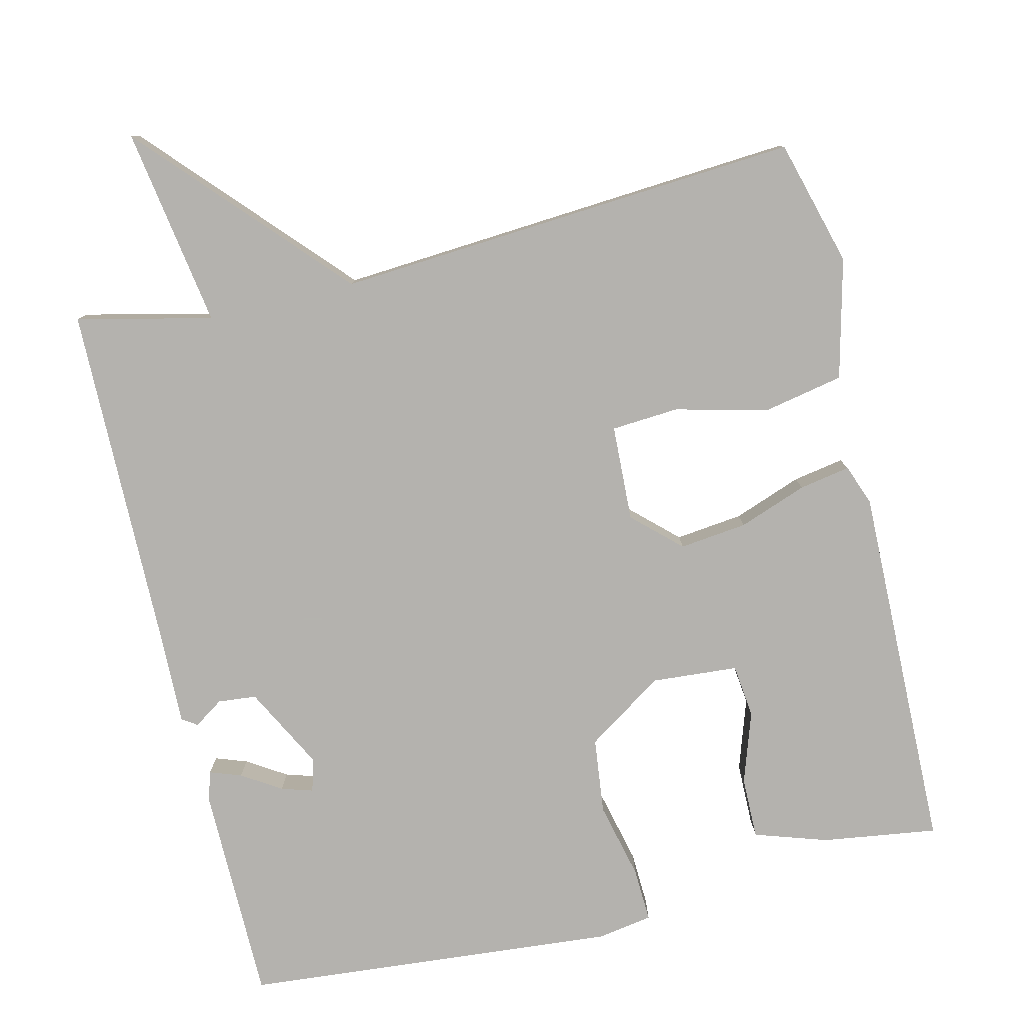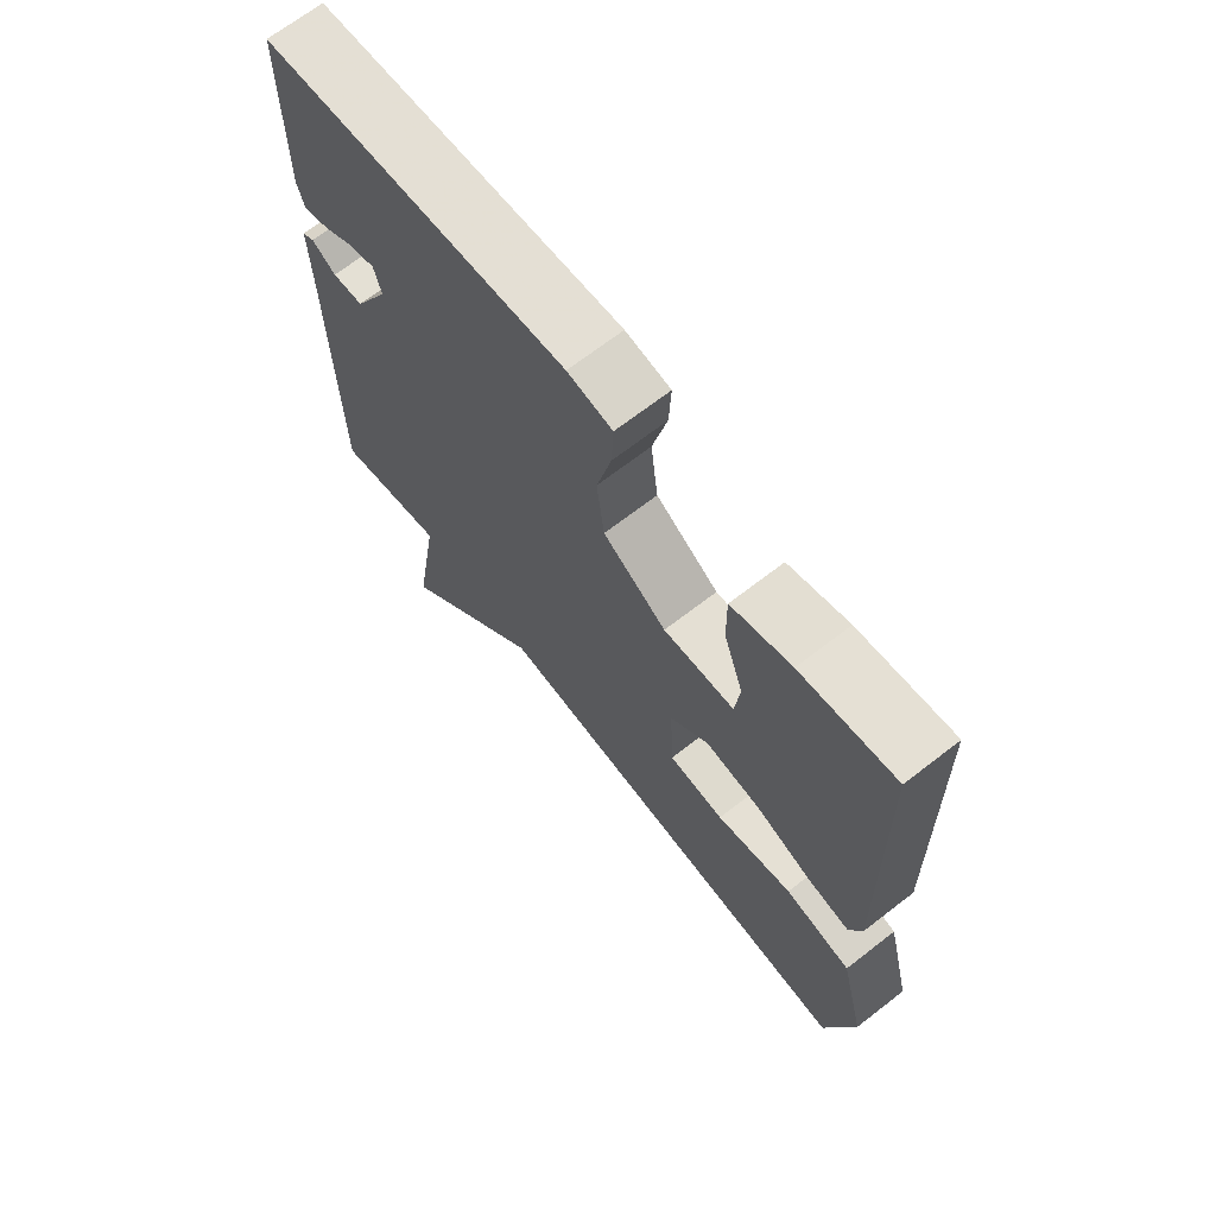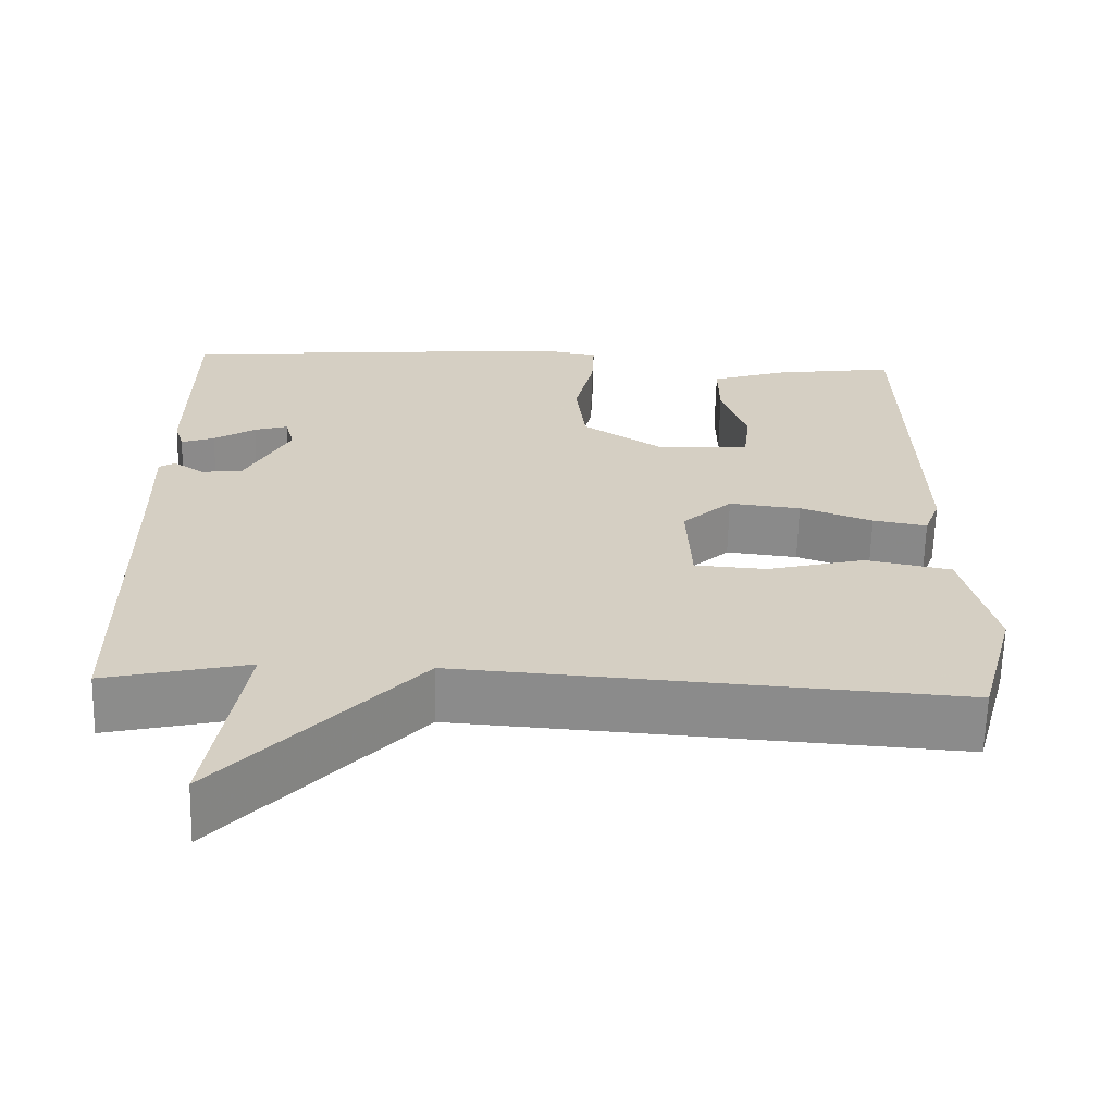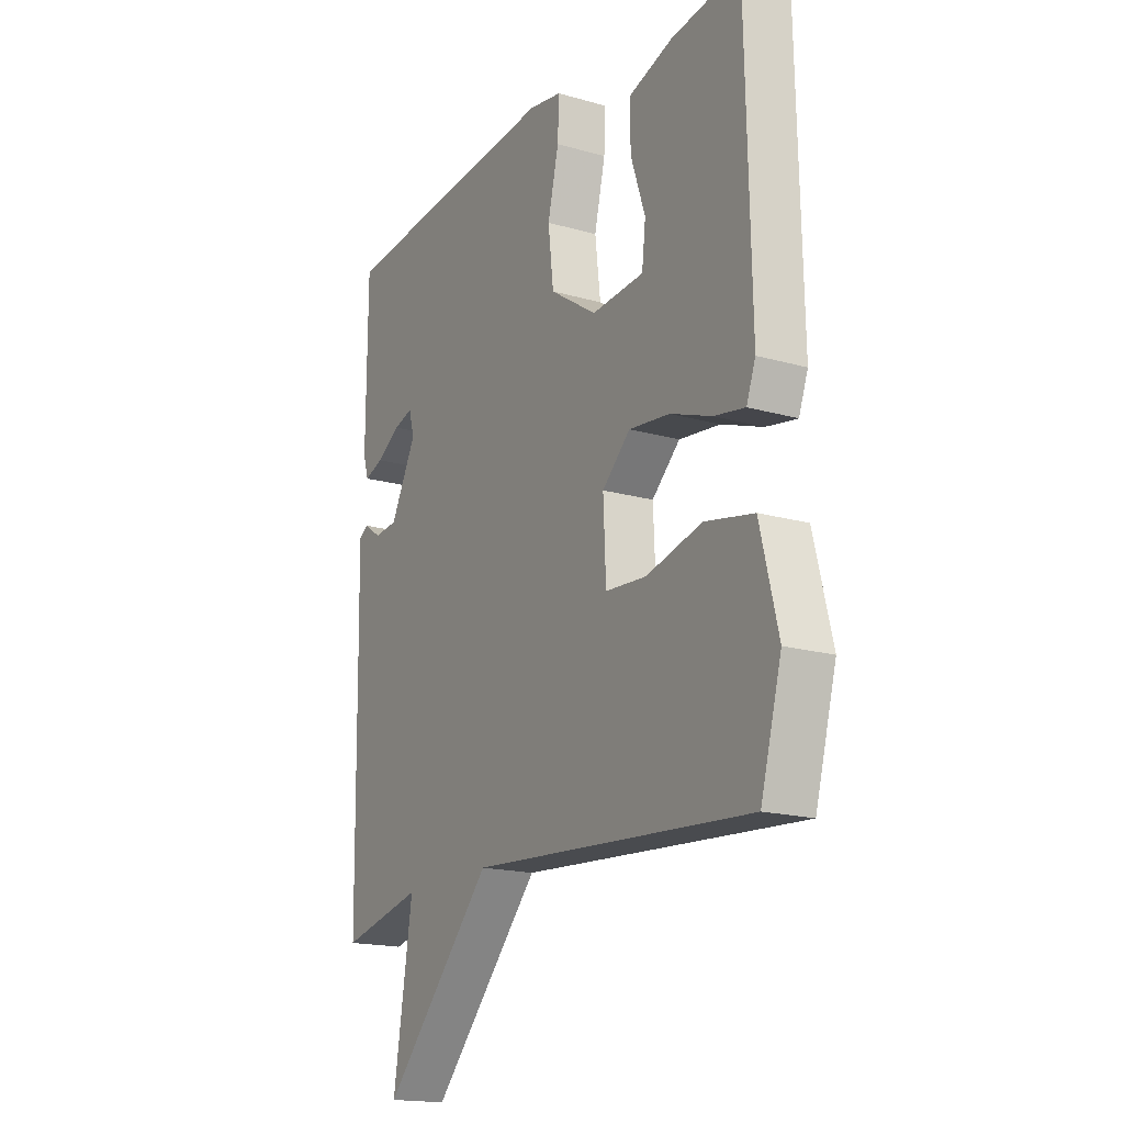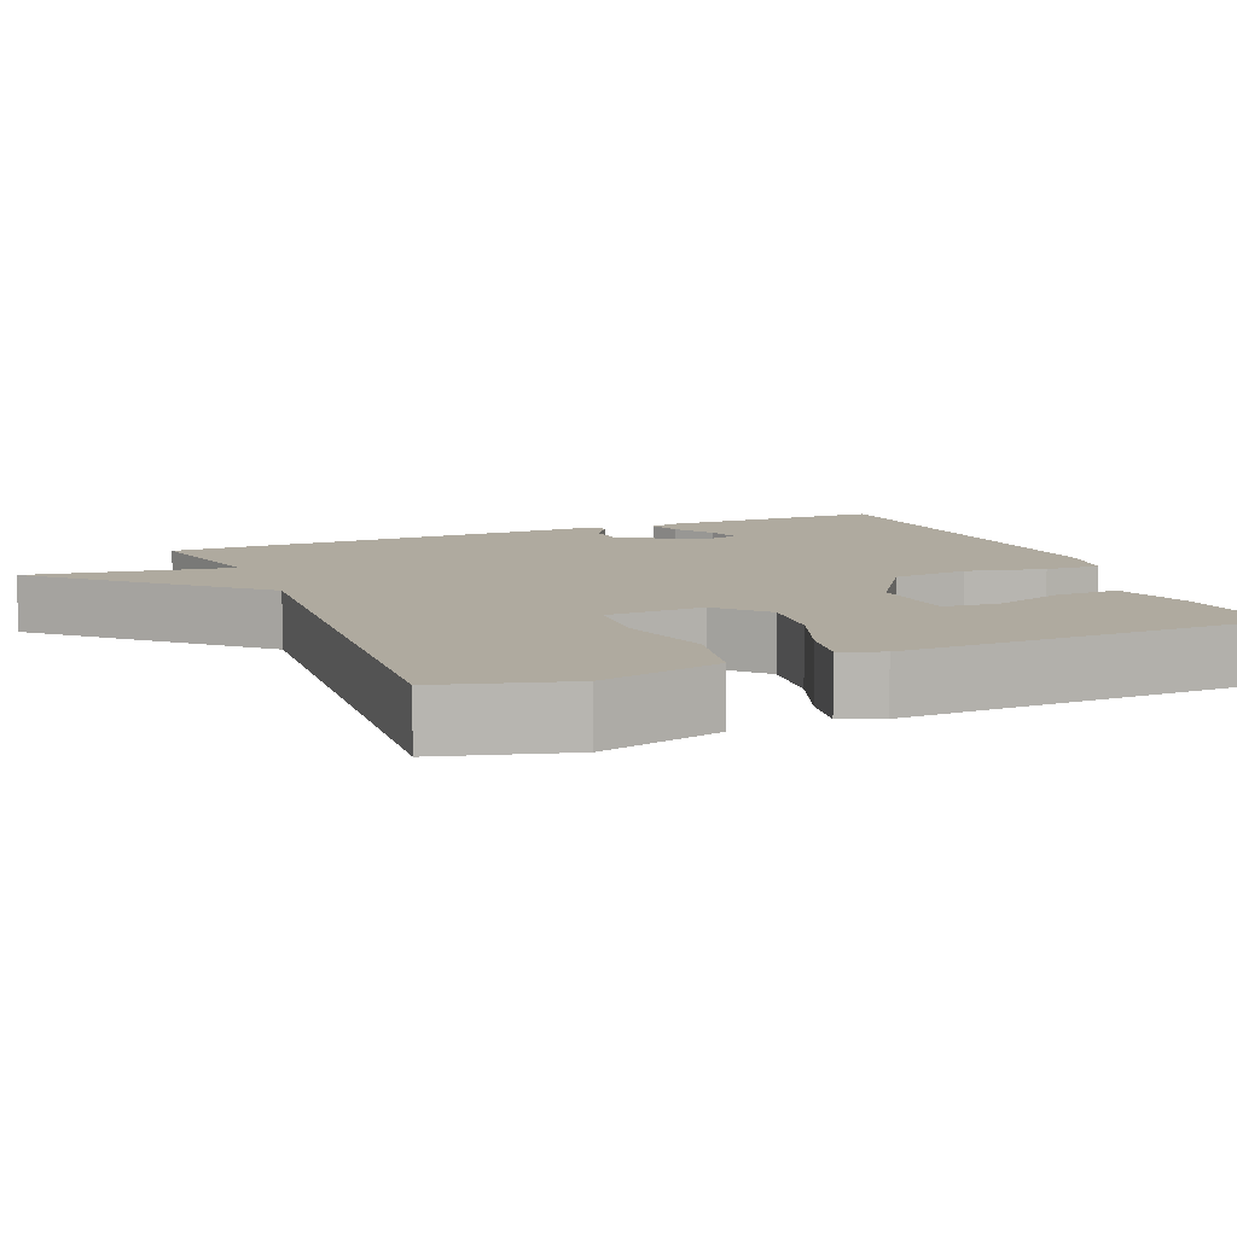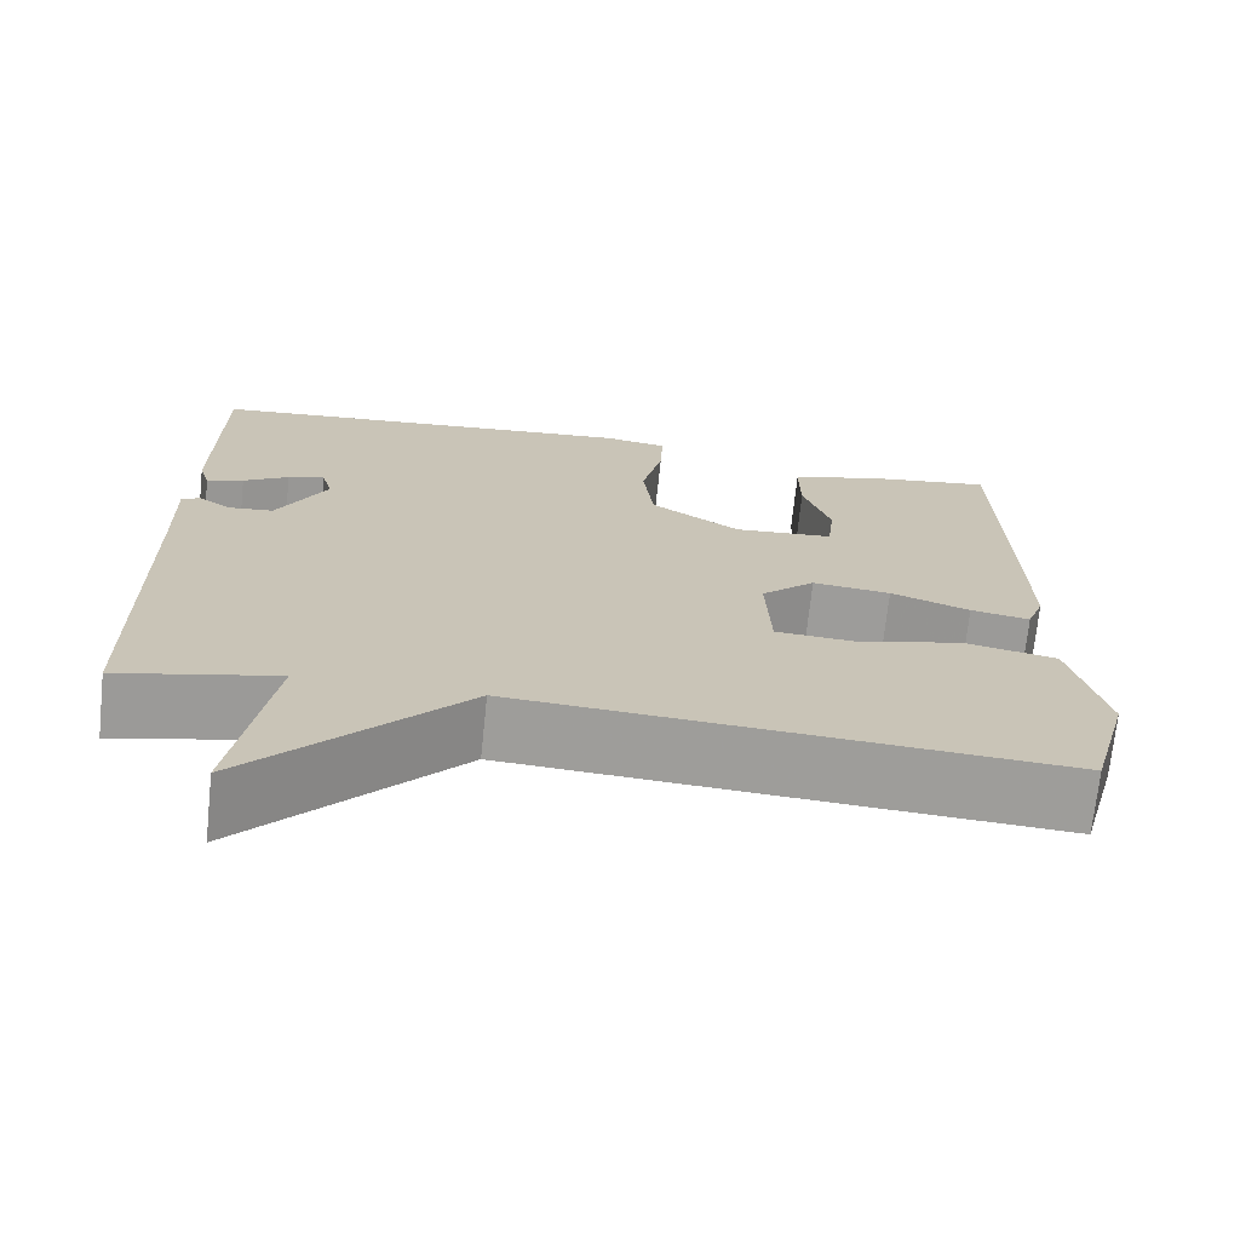
<metadata>
{"format":"obj","ext":"obj","renderer":"f3d","projection":"perspective","resolution":1024,"background":"white","views":[{"elev":-79.8,"azim":-166.4,"up":"+Y"},{"elev":68.7,"azim":-127.8,"up":"+Z"},{"elev":-64.3,"azim":178.6,"up":"+Z"},{"elev":-17.5,"azim":-119.6,"up":"+Z"},{"elev":9.4,"azim":-112.3,"up":"+Y"},{"elev":-70.6,"azim":174.0,"up":"+Z"}]}
</metadata>
<code>
v -0.5 0.07 -0.5
v -0.546 0.07 -0.332
v -0.506 0.07 -0.173
v -0.399 0.07 -0.152
v -0.276 0.07 -0.183
v -0.186 0.07 -0.177
v -0.18 0.07 -0.049
v -0.242 0.07 0.009
v -0.332 0.07 -0.001
v -0.423 0.07 -0.034
v -0.491 0.07 -0.046
v -0.511 0.07 0.008
v -0.5 0.07 0.5
v -0.347 0.07 0.478
v -0.25 0.07 0.446
v -0.251 0.07 0.364
v -0.283 0.07 0.269
v -0.275 0.07 0.198
v -0.16 0.07 0.189
v -0.057 0.07 0.257
v -0.045 0.07 0.358
v -0.069 0.07 0.46
v -0.072 0.07 0.532
v 0.001 0.07 0.544
v 0.5 0.07 0.5
v 0.502 0.07 0.211
v 0.49 0.07 0.171
v 0.448 0.07 0.186
v 0.396 0.07 0.219
v 0.354 0.07 0.232
v 0.342 0.07 0.187
v 0.399 0.07 0.078
v 0.45 0.07 0.073
v 0.489 0.07 0.099
v 0.509 0.07 0.086
v 0.506 0.07 -0.039
v 0.5 0.07 -0.5
v 0.32 0.07 -0.458
v 0.362 0.07 -0.723
v 0.12 0.07 -0.458
v -0.5 0 -0.5
v -0.546 0 -0.332
v -0.506 0 -0.173
v -0.399 0 -0.152
v -0.276 0 -0.183
v -0.186 0 -0.177
v -0.18 0 -0.049
v -0.242 0 0.009
v -0.332 0 -0.001
v -0.423 0 -0.034
v -0.491 0 -0.046
v -0.511 0 0.008
v -0.5 0 0.5
v -0.347 0 0.478
v -0.25 0 0.446
v -0.251 0 0.364
v -0.283 0 0.269
v -0.275 0 0.198
v -0.16 0 0.189
v -0.057 0 0.257
v -0.045 0 0.358
v -0.069 0 0.46
v -0.072 0 0.532
v 0.001 0 0.544
v 0.5 0 0.5
v 0.502 0 0.211
v 0.49 0 0.171
v 0.448 0 0.186
v 0.396 0 0.219
v 0.354 0 0.232
v 0.342 0 0.187
v 0.399 0 0.078
v 0.45 0 0.073
v 0.489 0 0.099
v 0.509 0 0.086
v 0.506 0 -0.039
v 0.5 0 -0.5
v 0.32 0 -0.458
v 0.362 0 -0.723
v 0.12 0 -0.458
f 38 39 40
f 36 37 38
f 36 38 40
f 35 36 40
f 34 35 40
f 33 34 40
f 32 33 40 1
f 27 28 29
f 26 27 29
f 25 26 29
f 24 25 29
f 23 24 29
f 23 29 30
f 22 23 30
f 21 22 30
f 20 21 30 31
f 15 16 17
f 14 15 17
f 13 14 17
f 12 13 17
f 11 12 17
f 10 11 17
f 9 10 17 18
f 8 9 18 19
f 3 4 5
f 2 3 5
f 1 2 5
f 1 5 6
f 32 1 6
f 20 31 32
f 19 20 32
f 8 19 32
f 7 8 32
f 6 7 32
f 80 79 78
f 78 77 76
f 80 78 76
f 80 76 75
f 80 75 74
f 80 74 73
f 41 80 73 72
f 69 68 67
f 69 67 66
f 69 66 65
f 69 65 64
f 69 64 63
f 70 69 63
f 70 63 62
f 70 62 61
f 71 70 61 60
f 57 56 55
f 57 55 54
f 57 54 53
f 57 53 52
f 57 52 51
f 57 51 50
f 58 57 50 49
f 59 58 49 48
f 45 44 43
f 45 43 42
f 45 42 41
f 46 45 41
f 46 41 72
f 72 71 60
f 72 60 59
f 72 59 48
f 72 48 47
f 72 47 46
f 1 41 42 2
f 2 42 43 3
f 3 43 44 4
f 4 44 45 5
f 5 45 46 6
f 6 46 47 7
f 7 47 48 8
f 8 48 49 9
f 9 49 50 10
f 10 50 51 11
f 11 51 52 12
f 12 52 53 13
f 13 53 54 14
f 14 54 55 15
f 15 55 56 16
f 16 56 57 17
f 17 57 58 18
f 18 58 59 19
f 19 59 60 20
f 20 60 61 21
f 21 61 62 22
f 22 62 63 23
f 23 63 64 24
f 24 64 65 25
f 25 65 66 26
f 26 66 67 27
f 27 67 68 28
f 28 68 69 29
f 29 69 70 30
f 30 70 71 31
f 31 71 72 32
f 32 72 73 33
f 33 73 74 34
f 34 74 75 35
f 35 75 76 36
f 36 76 77 37
f 37 77 78 38
f 38 78 79 39
f 39 79 80 40
f 40 80 41 1

</code>
